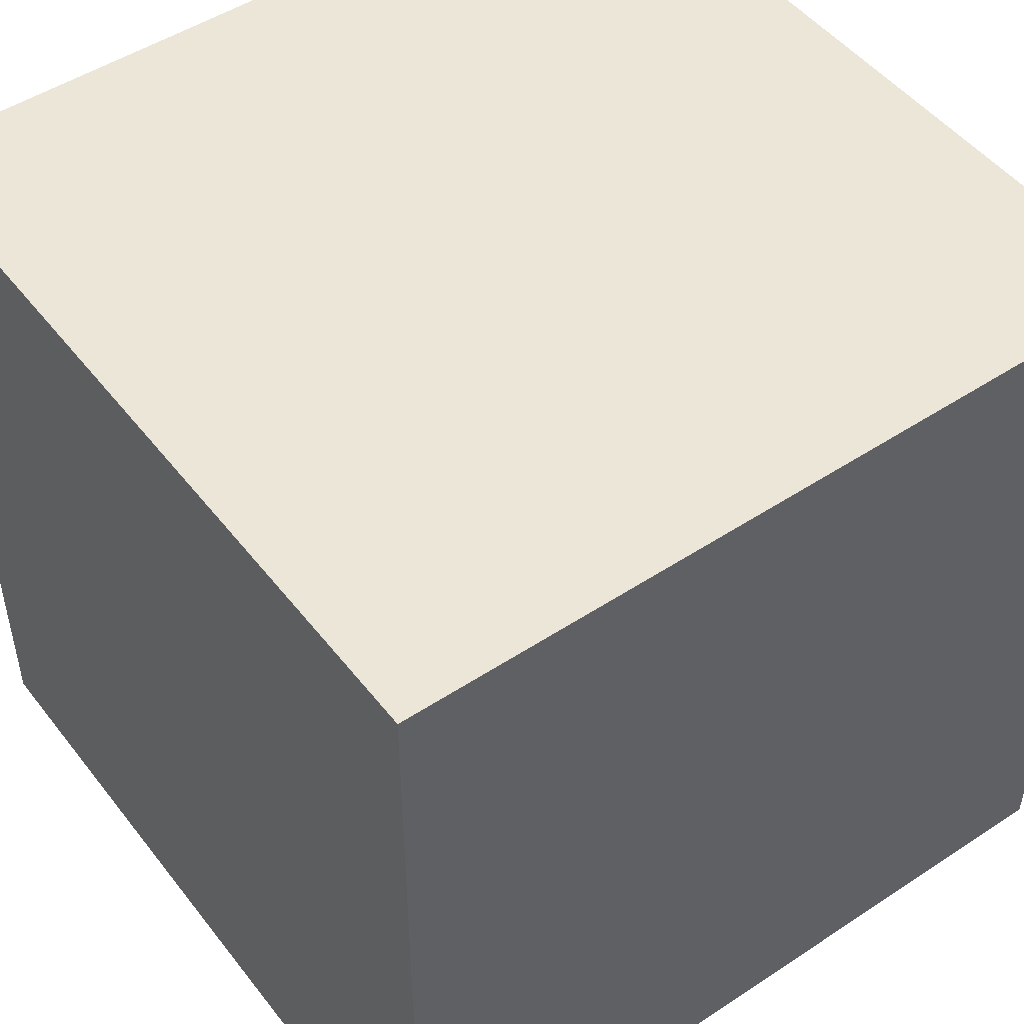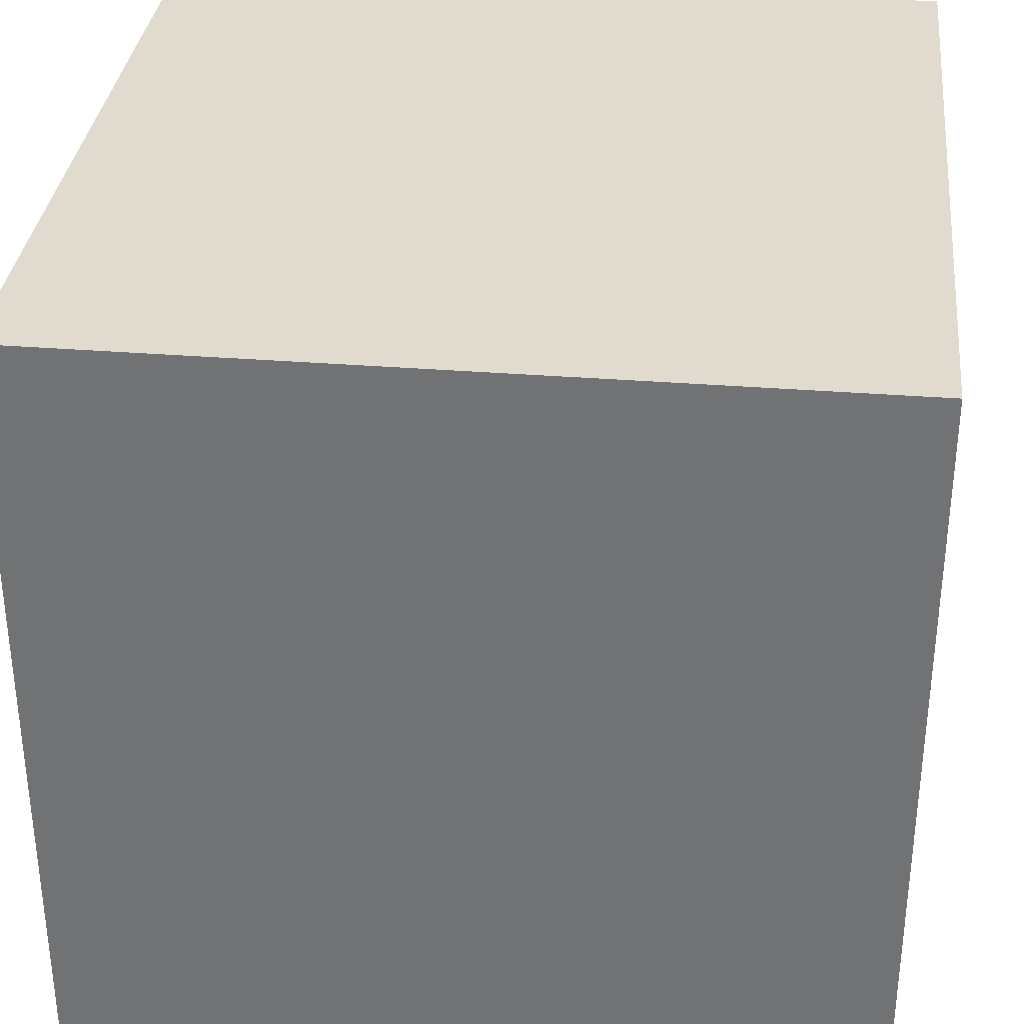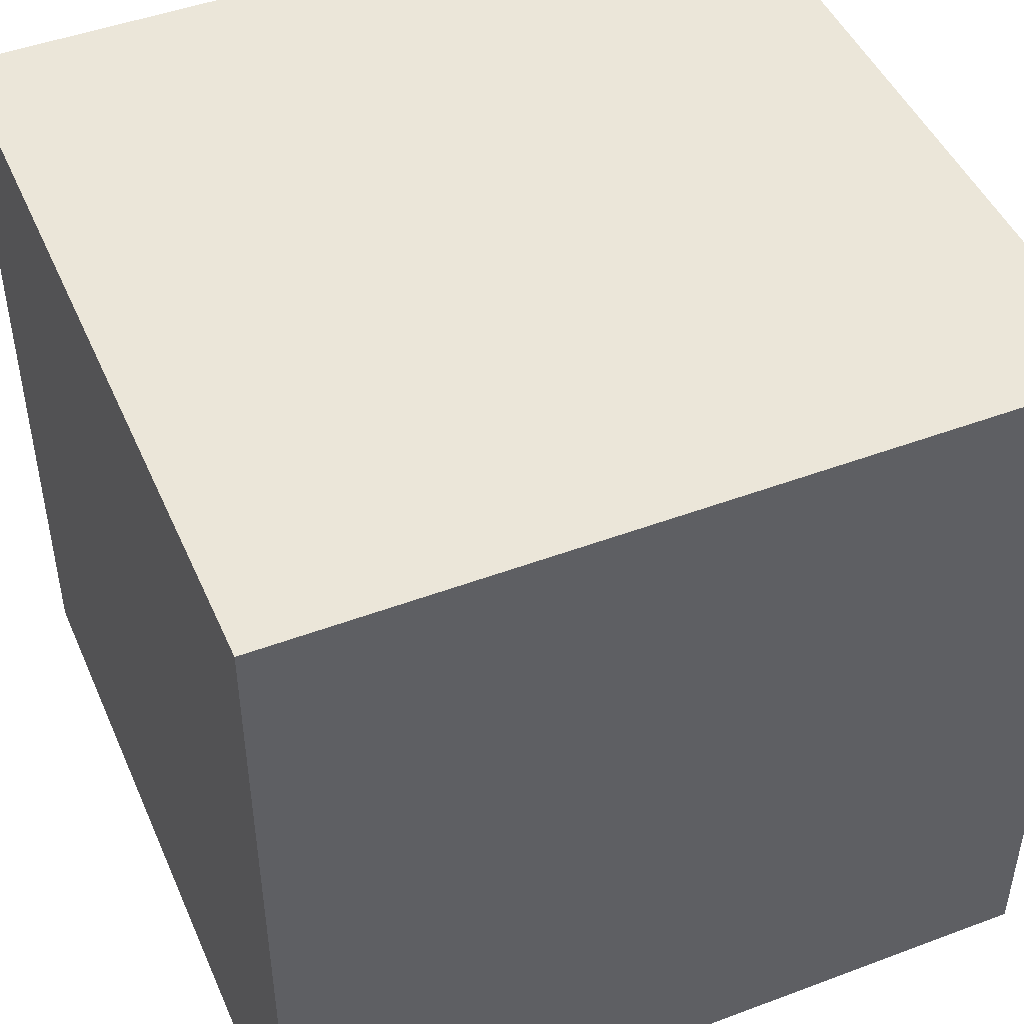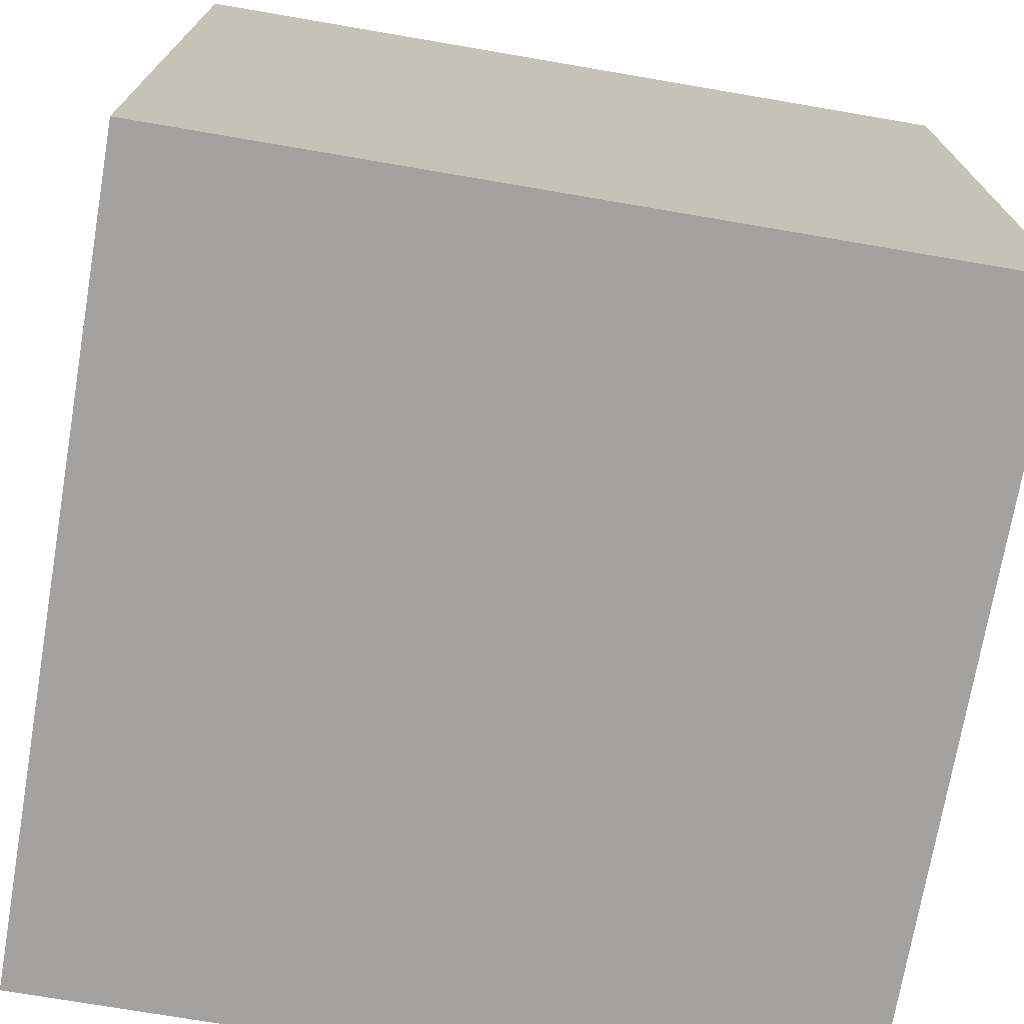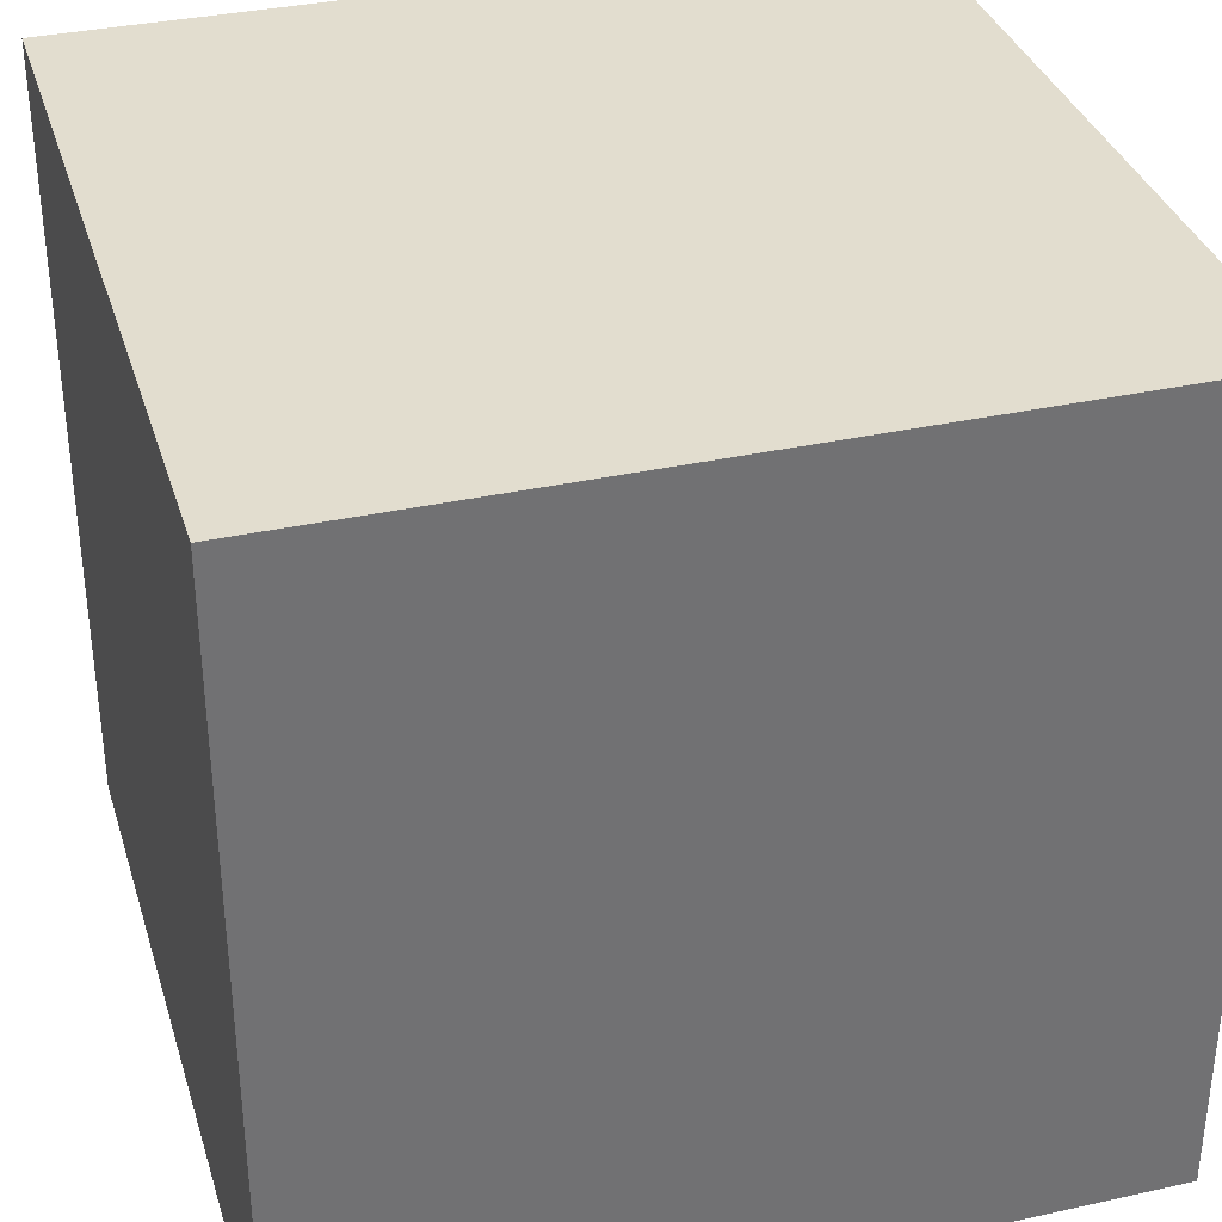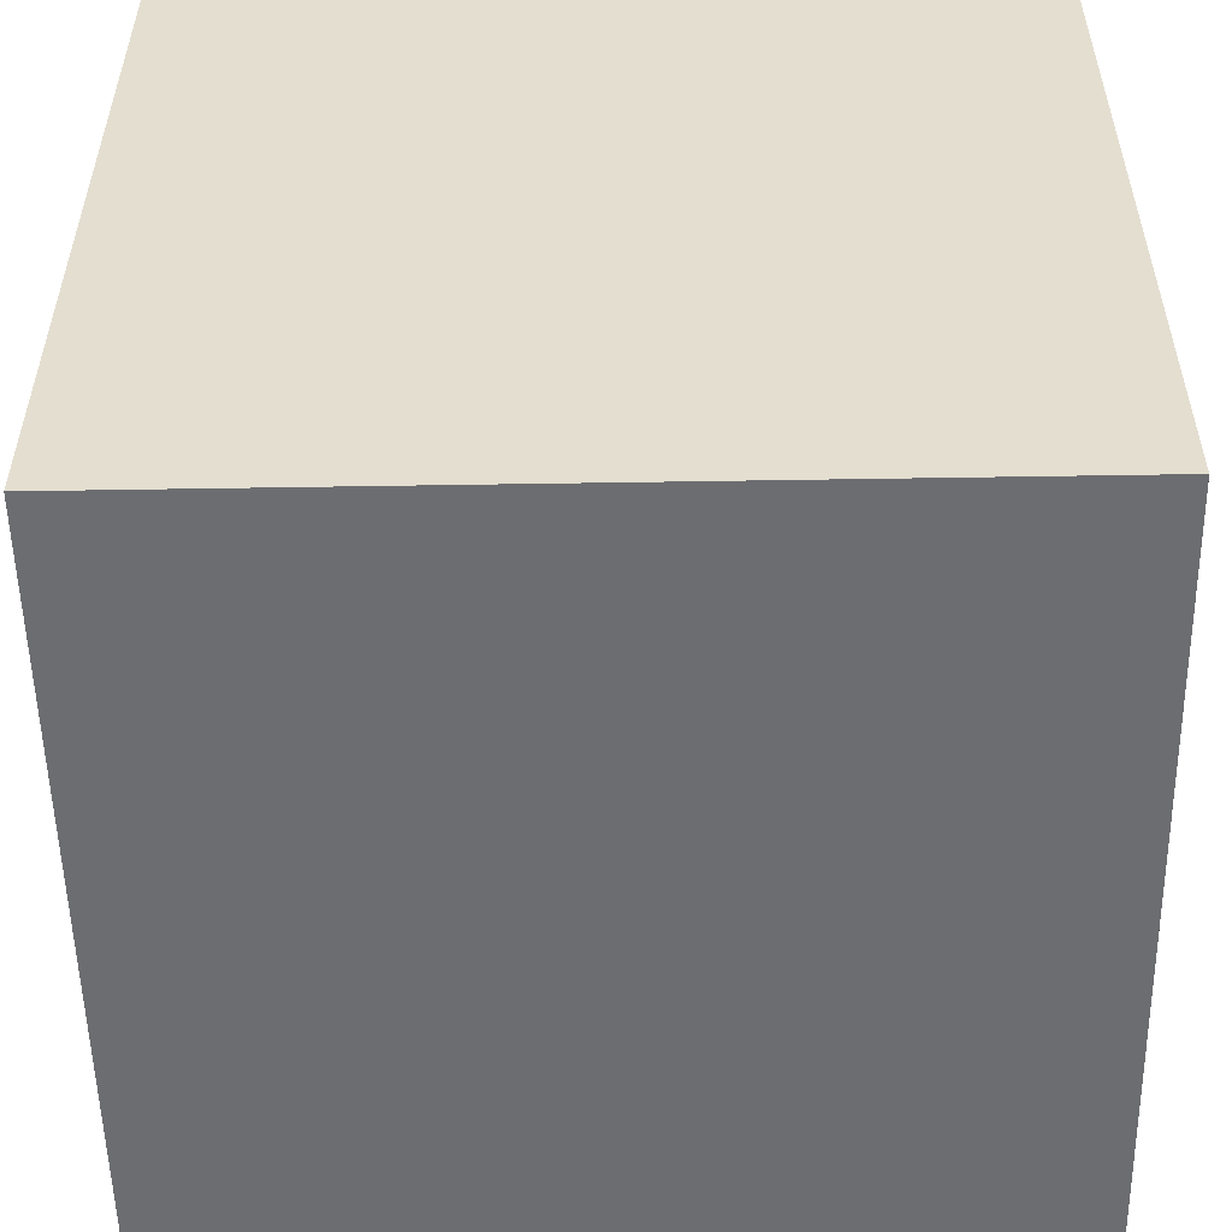
<metadata>
{"format":"obj","ext":"obj","renderer":"f3d","projection":"perspective","resolution":1024,"background":"white","views":[{"elev":49.1,"azim":-36.2,"up":"+Y"},{"elev":33.6,"azim":-83.8,"up":"+Y"},{"elev":47.0,"azim":157.0,"up":"+Y"},{"elev":-72.7,"azim":-9.7,"up":"+Y"},{"elev":34.9,"azim":-106.4,"up":"+Y"},{"elev":-54.0,"azim":1.0,"up":"+Y"}]}
</metadata>
<code>
v 0 0 0
v 4 0 0
v 0 4 -3.815e-06
v 4 4 -3.815e-06
v 4 0 0
v 4 0 -4
v 4 4 -3.815e-06
v 4 4 -4
v 4 0 -4
v 0 0 -4
v 4 4 -4
v 0 4 -4
v 0 0 -4
v 0 0 0
v 0 4 -4
v 0 4 -3.815e-06
v 0 4 -3.815e-06
v 4 4 -3.815e-06
v 0 4 -4
v 4 4 -4
v 0 0 -4
v 4 0 -4
v 0 0 0
v 4 0 0
g submesh0
f 1 2 3
f 2 4 3
f 5 6 7
f 6 8 7
f 9 10 11
f 10 12 11
f 13 14 15
f 14 16 15
f 17 18 19
f 18 20 19
f 21 22 23
f 22 24 23

</code>
